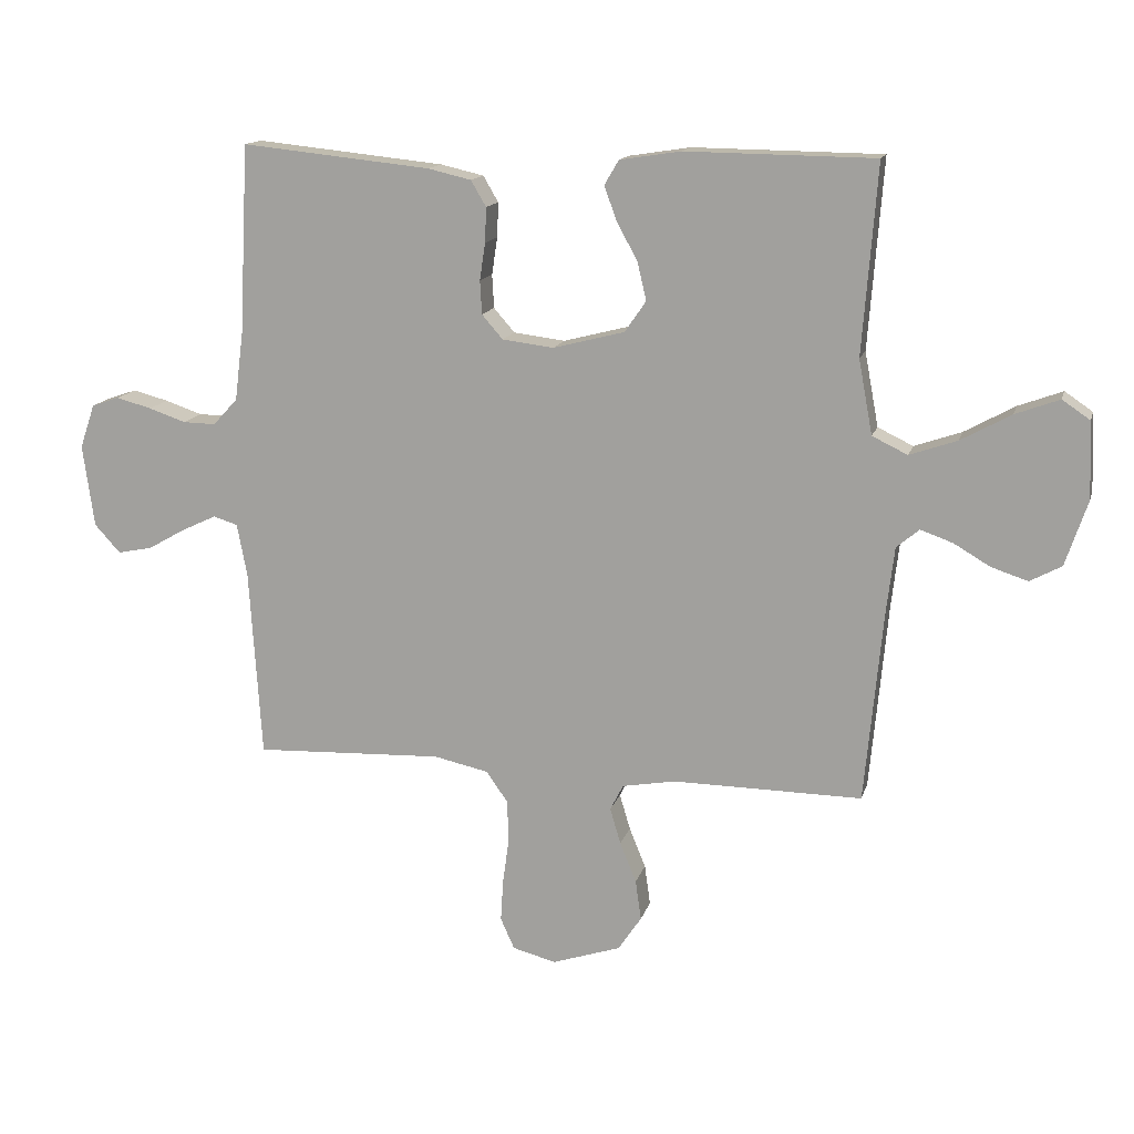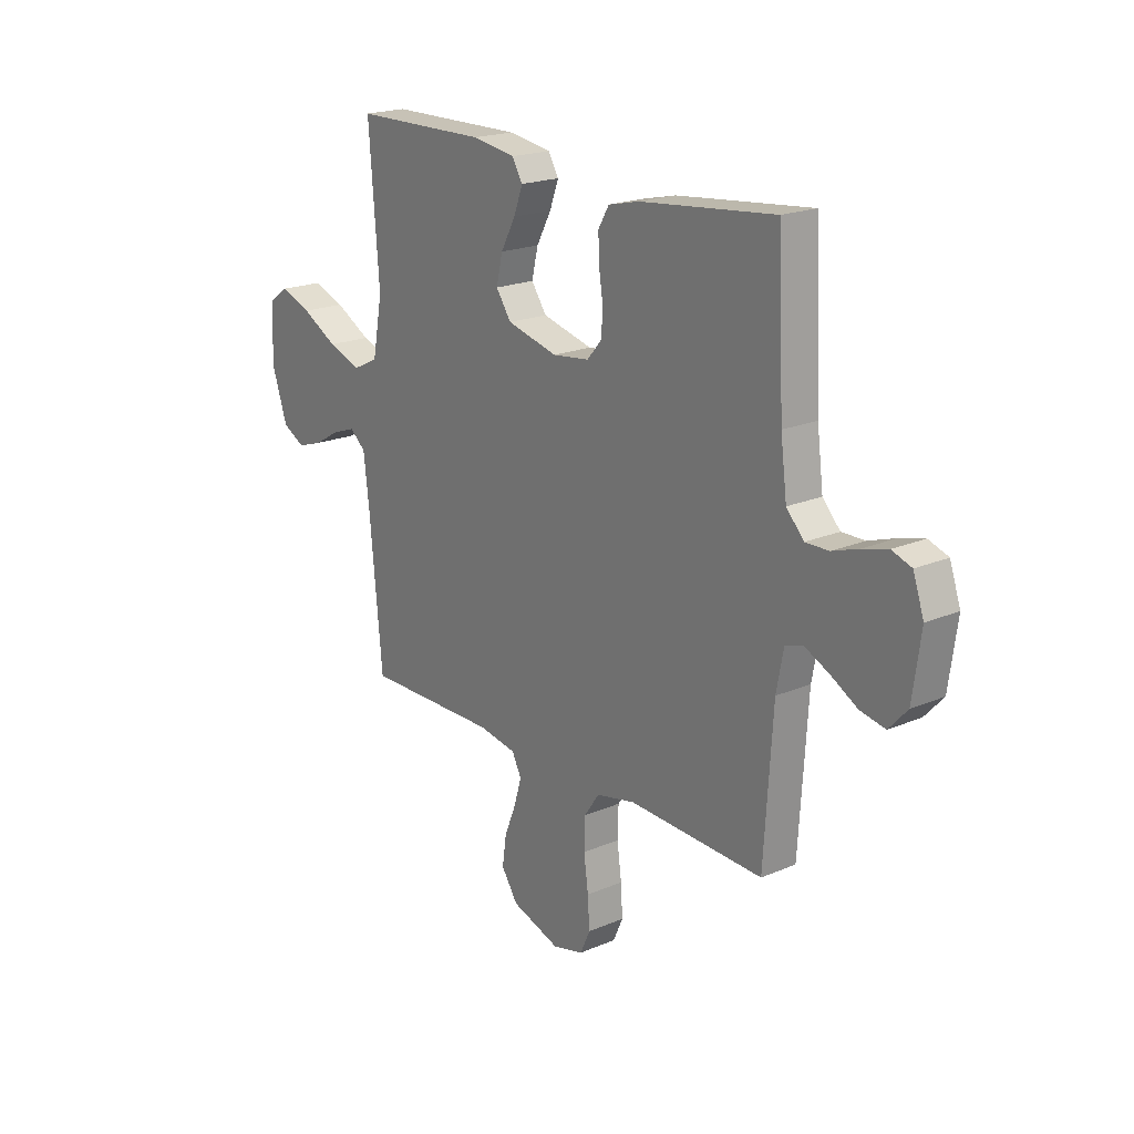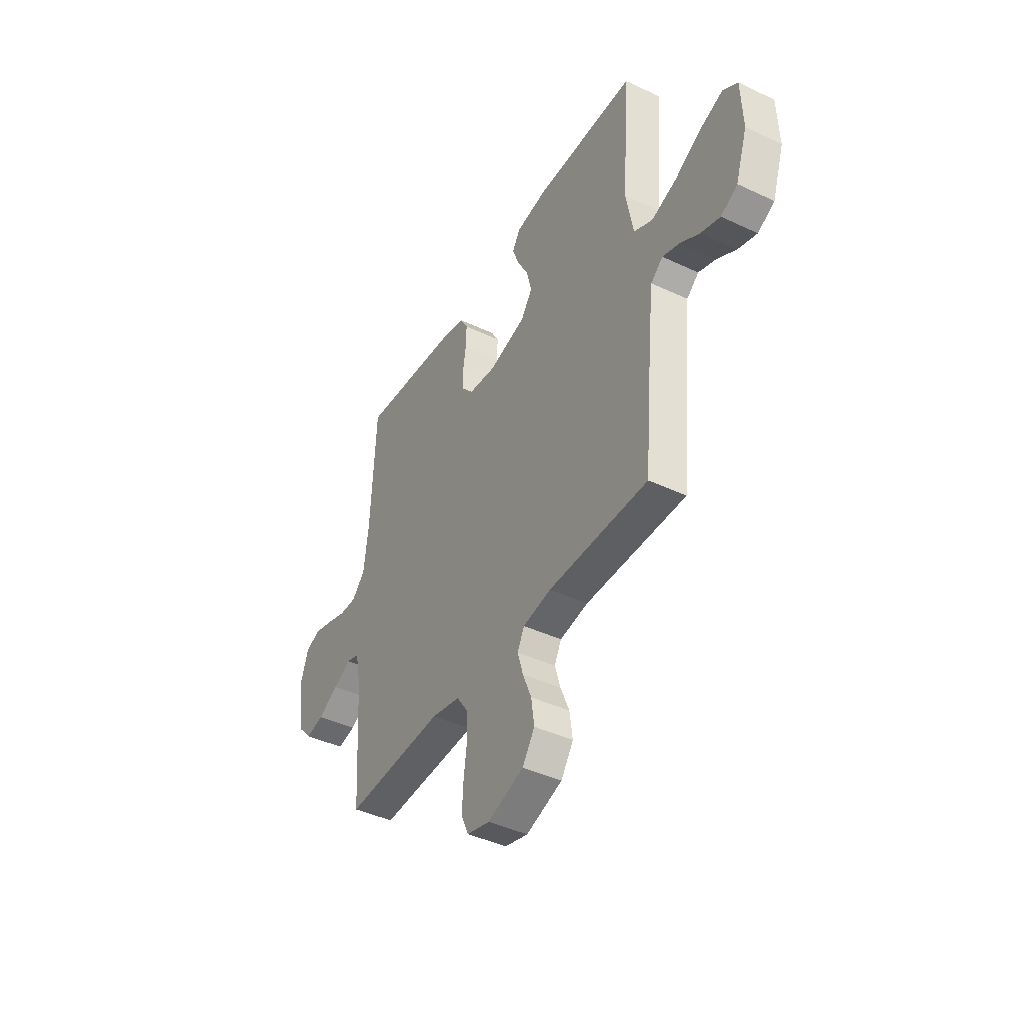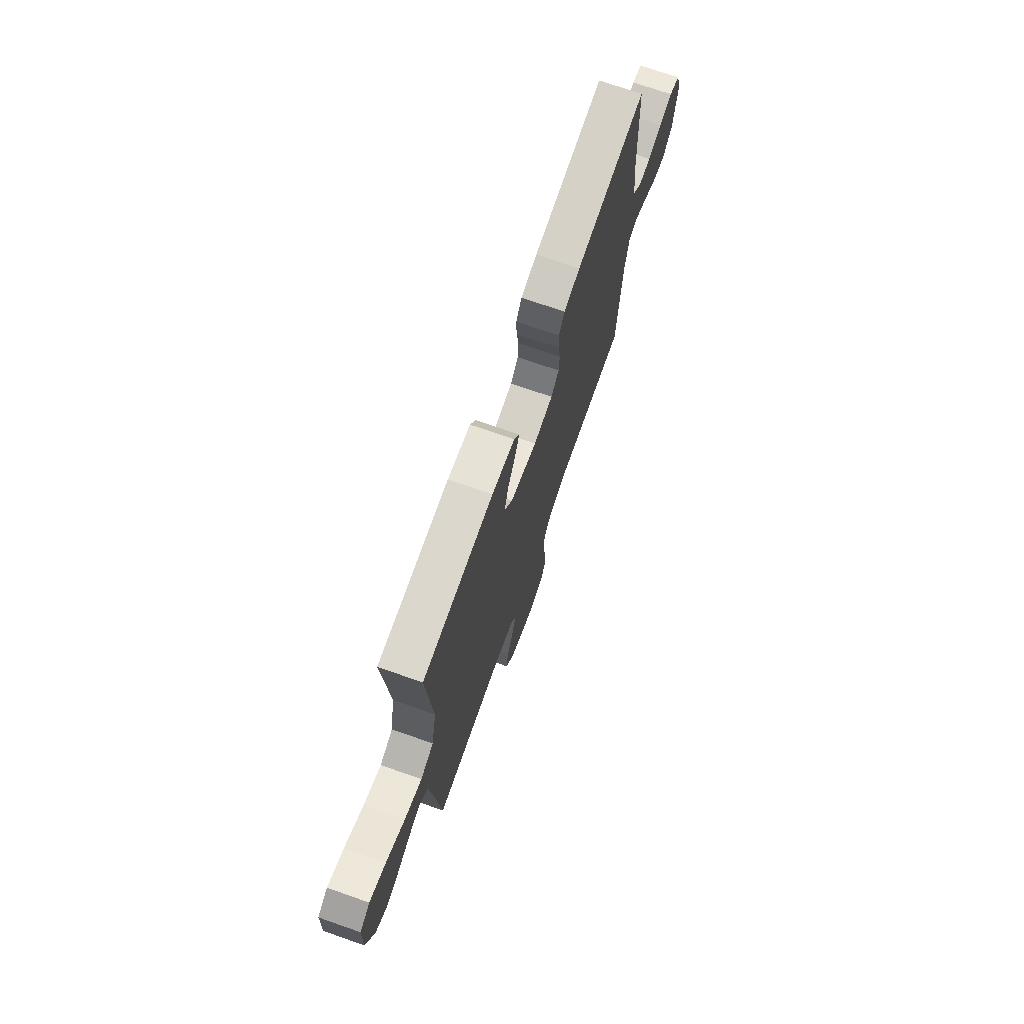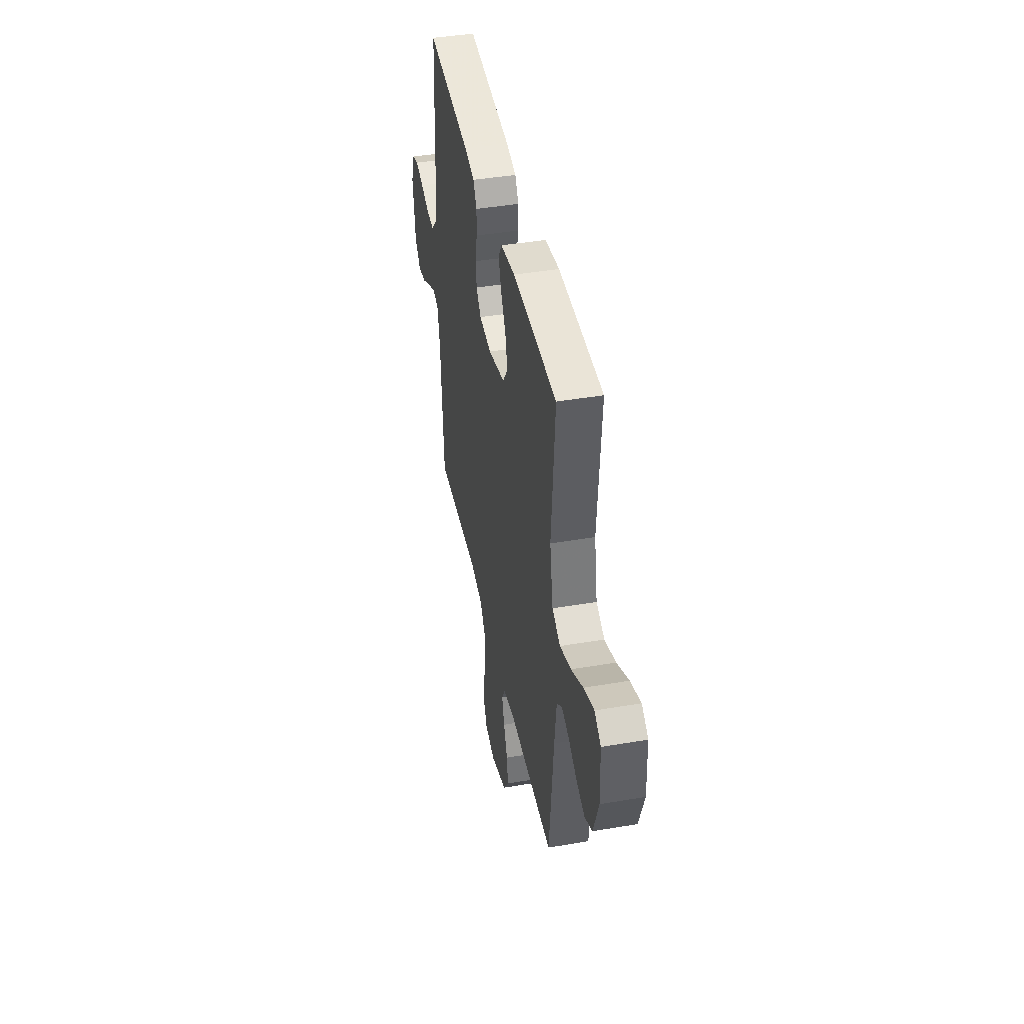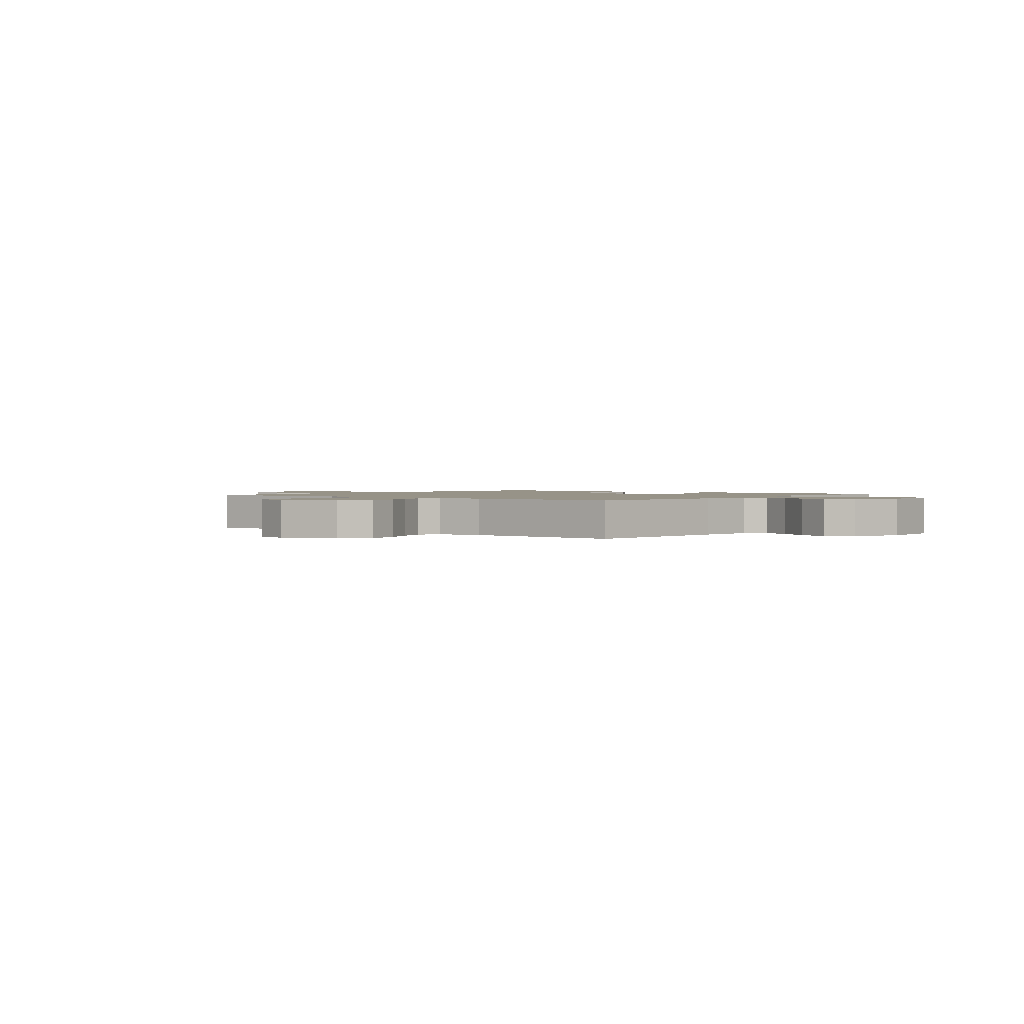
<metadata>
{"format":"obj","ext":"obj","renderer":"f3d","projection":"perspective","resolution":1024,"background":"white","views":[{"elev":14.3,"azim":-165.9,"up":"+Z"},{"elev":20.0,"azim":51.9,"up":"+Z"},{"elev":-42.4,"azim":-119.4,"up":"+Z"},{"elev":72.1,"azim":-70.7,"up":"+Z"},{"elev":42.8,"azim":-101.5,"up":"+Z"},{"elev":1.4,"azim":-141.3,"up":"+Y"}]}
</metadata>
<code>
v -0.5 0.07 -0.5
v -0.528 0.07 -0.2
v -0.541 0.07 -0.09
v -0.577 0.07 -0.06
v -0.628 0.07 -0.078
v -0.686 0.07 -0.112
v -0.744 0.07 -0.131
v -0.794 0.07 -0.104
v -0.829 0.07 0
v -0.824 0.07 0.121
v -0.78 0.07 0.151
v -0.71 0.07 0.125
v -0.63 0.07 0.081
v -0.555 0.07 0.055
v -0.499 0.07 0.082
v -0.477 0.07 0.2
v -0.5 0.07 0.5
v -0.2 0.07 0.504
v -0.103 0.07 0.489
v -0.08 0.07 0.45
v -0.1 0.07 0.396
v -0.133 0.07 0.335
v -0.147 0.07 0.275
v -0.113 0.07 0.226
v 0 0.07 0.197
v 0.082 0.07 0.207
v 0.115 0.07 0.245
v 0.118 0.07 0.298
v 0.109 0.07 0.357
v 0.107 0.07 0.412
v 0.131 0.07 0.453
v 0.2 0.07 0.469
v 0.5 0.07 0.5
v 0.515 0.07 0.2
v 0.529 0.07 0.091
v 0.568 0.07 0.049
v 0.62 0.07 0.05
v 0.679 0.07 0.07
v 0.735 0.07 0.085
v 0.779 0.07 0.07
v 0.803 0.07 0
v 0.785 0.07 -0.131
v 0.744 0.07 -0.176
v 0.689 0.07 -0.165
v 0.629 0.07 -0.131
v 0.574 0.07 -0.105
v 0.535 0.07 -0.117
v 0.519 0.07 -0.2
v 0.5 0.07 -0.5
v 0.2 0.07 -0.488
v 0.113 0.07 -0.507
v 0.079 0.07 -0.556
v 0.077 0.07 -0.623
v 0.087 0.07 -0.696
v 0.091 0.07 -0.762
v 0.069 0.07 -0.811
v 0 0.07 -0.829
v -0.109 0.07 -0.793
v -0.146 0.07 -0.738
v -0.137 0.07 -0.674
v -0.111 0.07 -0.61
v -0.094 0.07 -0.553
v -0.115 0.07 -0.512
v -0.2 0.07 -0.497
v -0.5 0 -0.5
v -0.528 0 -0.2
v -0.541 0 -0.09
v -0.577 0 -0.06
v -0.628 0 -0.078
v -0.686 0 -0.112
v -0.744 0 -0.131
v -0.794 0 -0.104
v -0.829 0 0
v -0.824 0 0.121
v -0.78 0 0.151
v -0.71 0 0.125
v -0.63 0 0.081
v -0.555 0 0.055
v -0.499 0 0.082
v -0.477 0 0.2
v -0.5 0 0.5
v -0.2 0 0.504
v -0.103 0 0.489
v -0.08 0 0.45
v -0.1 0 0.396
v -0.133 0 0.335
v -0.147 0 0.275
v -0.113 0 0.226
v 0 0 0.197
v 0.082 0 0.207
v 0.115 0 0.245
v 0.118 0 0.298
v 0.109 0 0.357
v 0.107 0 0.412
v 0.131 0 0.453
v 0.2 0 0.469
v 0.5 0 0.5
v 0.515 0 0.2
v 0.529 0 0.091
v 0.568 0 0.049
v 0.62 0 0.05
v 0.679 0 0.07
v 0.735 0 0.085
v 0.779 0 0.07
v 0.803 0 0
v 0.785 0 -0.131
v 0.744 0 -0.176
v 0.689 0 -0.165
v 0.629 0 -0.131
v 0.574 0 -0.105
v 0.535 0 -0.117
v 0.519 0 -0.2
v 0.5 0 -0.5
v 0.2 0 -0.488
v 0.113 0 -0.507
v 0.079 0 -0.556
v 0.077 0 -0.623
v 0.087 0 -0.696
v 0.091 0 -0.762
v 0.069 0 -0.811
v 0 0 -0.829
v -0.109 0 -0.793
v -0.146 0 -0.738
v -0.137 0 -0.674
v -0.111 0 -0.61
v -0.094 0 -0.553
v -0.115 0 -0.512
v -0.2 0 -0.497
f 58 59 60 61
f 58 61 62
f 57 58 62
f 56 57 62
f 53 54 55 56
f 52 53 56 62
f 51 52 62 63
f 48 49 50
f 47 48 50 51
f 42 43 44 45
f 42 45 46
f 41 42 46
f 40 41 46 47
f 37 38 39 40
f 31 32 33 34
f 31 34 35
f 28 29 30 31
f 27 28 31 35
f 26 27 35 36
f 19 20 21 22
f 19 22 23
f 16 17 18 19
f 15 16 19 23
f 10 11 12 13
f 10 13 14
f 9 10 14
f 8 9 14
f 5 6 7 8
f 4 5 8 14
f 3 4 14 15
f 64 1 2
f 47 51 63 64
f 37 40 47 64
f 36 37 64 2
f 25 26 36 2
f 24 25 2 3
f 3 15 23 24
f 125 124 123 122
f 126 125 122
f 126 122 121
f 126 121 120
f 120 119 118 117
f 126 120 117 116
f 127 126 116 115
f 114 113 112
f 115 114 112 111
f 109 108 107 106
f 110 109 106
f 110 106 105
f 111 110 105 104
f 104 103 102 101
f 98 97 96 95
f 99 98 95
f 95 94 93 92
f 99 95 92 91
f 100 99 91 90
f 86 85 84 83
f 87 86 83
f 83 82 81 80
f 87 83 80 79
f 77 76 75 74
f 78 77 74
f 78 74 73
f 78 73 72
f 72 71 70 69
f 78 72 69 68
f 79 78 68 67
f 66 65 128
f 128 127 115 111
f 128 111 104 101
f 66 128 101 100
f 66 100 90 89
f 67 66 89 88
f 88 87 79 67
f 1 65 66 2
f 2 66 67 3
f 3 67 68 4
f 4 68 69 5
f 5 69 70 6
f 6 70 71 7
f 7 71 72 8
f 8 72 73 9
f 9 73 74 10
f 10 74 75 11
f 11 75 76 12
f 12 76 77 13
f 13 77 78 14
f 14 78 79 15
f 15 79 80 16
f 16 80 81 17
f 17 81 82 18
f 18 82 83 19
f 19 83 84 20
f 20 84 85 21
f 21 85 86 22
f 22 86 87 23
f 23 87 88 24
f 24 88 89 25
f 25 89 90 26
f 26 90 91 27
f 27 91 92 28
f 28 92 93 29
f 29 93 94 30
f 30 94 95 31
f 31 95 96 32
f 32 96 97 33
f 33 97 98 34
f 34 98 99 35
f 35 99 100 36
f 36 100 101 37
f 37 101 102 38
f 38 102 103 39
f 39 103 104 40
f 40 104 105 41
f 41 105 106 42
f 42 106 107 43
f 43 107 108 44
f 44 108 109 45
f 45 109 110 46
f 46 110 111 47
f 47 111 112 48
f 48 112 113 49
f 49 113 114 50
f 50 114 115 51
f 51 115 116 52
f 52 116 117 53
f 53 117 118 54
f 54 118 119 55
f 55 119 120 56
f 56 120 121 57
f 57 121 122 58
f 58 122 123 59
f 59 123 124 60
f 60 124 125 61
f 61 125 126 62
f 62 126 127 63
f 63 127 128 64
f 64 128 65 1

</code>
